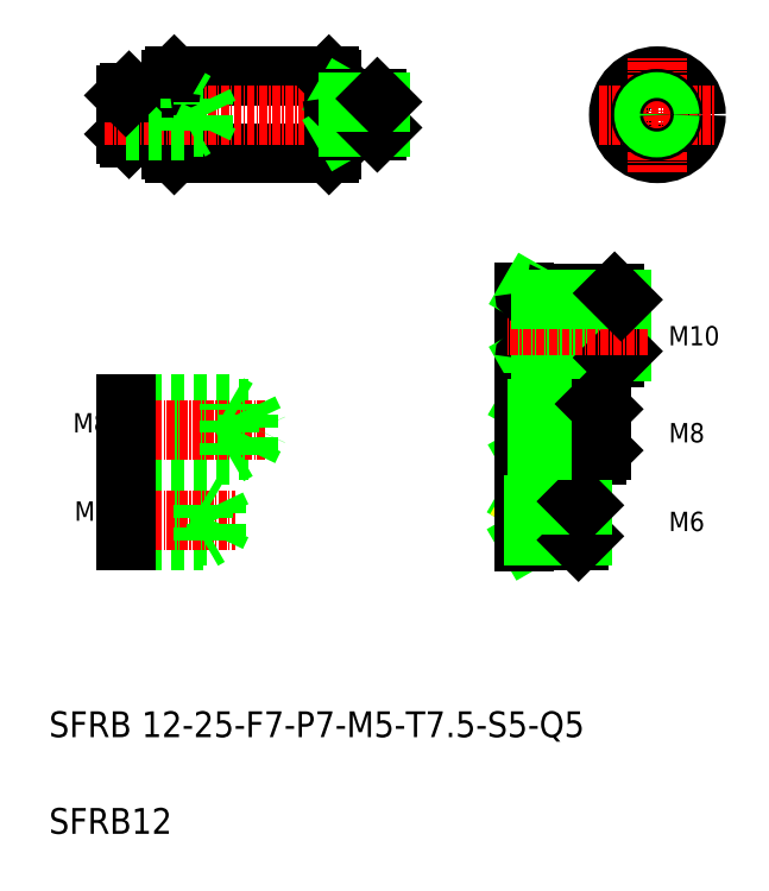
<metadata>
{"format":"dxf","ext":"dxf","renderer":"ezdxf+matplotlib","layout":"modelspace","background":"white","min_lineweight":24,"dpi":150}
</metadata>
<code>
0
SECTION
2
ENTITIES
0
LINE
8
0
10
85.91
20
178.8
30
0
11
85.91
21
166.8
31
0
0
LINE
8
0
10
109.9
20
178.8
30
0
11
109.9
21
166.8
31
0
0
LINE
8
0
10
85.41
20
167.3
30
0
11
85.41
21
178.3
31
0
0
LINE
8
0
10
110.4
20
178.3
30
0
11
110.4
21
167.3
31
0
0
LINE
8
0
10
78.41
20
169.8
30
0
11
78.41
21
175.8
31
0
0
LINE
8
0
10
78.91
20
176.3
30
0
11
78.91
21
169.3
31
0
0
ARC
8
0
10
110.6
20
170.1
30
0
40
0.2
50
90
51
180
0
TEXT
8
0
10
66.5
20
76.19
30
0
40
4
1
SFRB 12-25-F7-P7-M5-T7.5-S5-Q5
0
TEXT
8
0
10
66.5
20
61.19
30
0
40
4
1
SFRB12
0
LINE
8
0
10
109.9
20
166.8
30
0
11
85.91
21
166.8
31
0
0
LINE
8
0
10
78.91
20
169.3
30
0
11
85.21
21
169.3
31
0
0
LINE
8
0
10
78.91
20
169.3
30
0
11
78.41
21
169.8
31
0
0
LINE
8
0
10
85.91
20
166.8
30
0
11
85.41
21
167.3
31
0
0
ARC
8
0
10
85.21
20
169.1
30
0
40
0.2
50
0
51
90
0
LINE
8
0
10
110.4
20
167.3
30
0
11
109.9
21
166.8
31
0
0
LINE
8
0
10
85.91
20
178.8
30
0
11
109.9
21
178.8
31
0
0
LINE
8
CENTER
10
75.15
20
172.8
30
0
11
121.5
21
172.8
31
0
0
LINE
8
0
10
78.91
20
176.3
30
0
11
85.21
21
176.3
31
0
0
LINE
8
0
10
78.41
20
170.8
30
0
11
90.41
21
170.8
31
0
0
LINE
8
0
10
78.41
20
174.8
30
0
11
90.41
21
174.8
31
0
0
LINE
8
0
10
78.41
20
170.3
30
0
11
88.41
21
170.3
31
0
0
LINE
8
0
10
78.41
20
175.3
30
0
11
88.41
21
175.3
31
0
0
LINE
8
0
10
78.91
20
176.3
30
0
11
78.41
21
175.8
31
0
0
LINE
8
0
10
85.41
20
178.3
30
0
11
85.91
21
178.8
31
0
0
LINE
8
0
10
88.41
20
170.3
30
0
11
89.28
21
170.8
31
0
0
LINE
8
0
10
88.41
20
175.3
30
0
11
89.28
21
174.8
31
0
0
LINE
8
0
10
88.41
20
170.3
30
0
11
88.41
21
175.3
31
0
0
LINE
8
0
10
85.91
20
172.8
30
0
11
85.91
21
172.8
31
0
0
LINE
8
0
10
85.91
20
175.8
30
0
11
85.91
21
175.8
31
0
0
ARC
8
0
10
85.21
20
176.5
30
0
40
0.2
50
270
51
0
0
LINE
8
0
10
90.41
20
174.8
30
0
11
91.36
21
172.8
31
0
0
LINE
8
0
10
90.41
20
170.8
30
0
11
90.41
21
174.8
31
0
0
LINE
8
0
10
90.41
20
170.8
30
0
11
91.36
21
172.8
31
0
0
LINE
8
0
10
109.9
20
178.8
30
0
11
110.4
21
178.3
31
0
0
LINE
8
0
10
117.4
20
175.3
30
0
11
110.6
21
175.3
31
0
0
LINE
8
0
10
117.4
20
170.3
30
0
11
110.6
21
170.3
31
0
0
LINE
8
0
10
112.9
20
170.8
30
0
11
112
21
170.3
31
0
0
LINE
8
0
10
112.9
20
174.8
30
0
11
112
21
175.3
31
0
0
ARC
8
0
10
110.6
20
175.5
30
0
40
0.2
50
180
51
270
0
LINE
8
0
10
112.9
20
170.3
30
0
11
112.9
21
175.3
31
0
0
LINE
8
0
10
117.9
20
170.8
30
0
11
117.9
21
174.8
31
0
0
LINE
8
0
10
117.4
20
175.3
30
0
11
117.4
21
170.3
31
0
0
LINE
8
0
10
117.9
20
170.8
30
0
11
112.9
21
170.8
31
0
0
LINE
8
0
10
117.4
20
170.3
30
0
11
117.9
21
170.8
31
0
0
LINE
8
0
10
117.9
20
174.8
30
0
11
112.9
21
174.8
31
0
0
LINE
8
0
10
117.4
20
175.3
30
0
11
117.9
21
174.8
31
0
0
CIRCLE
8
0
10
160.9
20
172.8
30
0
40
6
0
LINE
8
0
10
142.7
20
135.1
30
0
11
142.7
21
145.1
31
0
0
LINE
8
0
10
154.2
20
145.1
30
0
11
154.2
21
135.1
31
0
0
LINE
8
0
10
155.2
20
136.1
30
0
11
155.2
21
144.1
31
0
0
LINE
8
0
10
140.2
20
134.9
30
0
11
140.2
21
145.3
31
0
0
LINE
8
CENTER
10
160.8
20
163.7
30
0
11
160.8
21
181.8
31
0
0
LINE
8
0
10
148.6
20
106.8
30
0
11
140.4
21
106.8
31
0
0
LINE
8
0
10
148.6
20
112.8
30
0
11
140.4
21
112.8
31
0
0
LINE
8
0
10
151.4
20
119.9
30
0
11
140.4
21
119.9
31
0
0
LINE
8
0
10
141.7
20
107.4
30
0
11
140.7
21
106.8
31
0
0
LINE
8
0
10
142.2
20
120.7
30
0
11
140.8
21
119.9
31
0
0
LINE
8
0
10
141.7
20
112.2
30
0
11
140.7
21
112.8
31
0
0
LINE
8
0
10
141.7
20
112.2
30
0
11
141.2
21
112.5
31
0
0
LINE
8
0
10
154.2
20
135.1
30
0
11
140.4
21
135.1
31
0
0
LINE
8
0
10
151.4
20
127.9
30
0
11
140.4
21
127.9
31
0
0
LINE
8
0
10
142.2
20
127.1
30
0
11
140.8
21
127.9
31
0
0
LINE
8
0
10
142.7
20
136.1
30
0
11
141
21
135.1
31
0
0
LINE
8
CENTER
10
137.9
20
109.8
30
0
11
151.5
21
109.8
31
0
0
LINE
8
CENTER
10
137.6
20
123.9
30
0
11
154.7
21
123.9
31
0
0
LINE
8
0
10
78.41
20
120.7
30
0
11
97.41
21
120.7
31
0
0
LINE
8
0
10
78.41
20
127.1
30
0
11
97.41
21
127.1
31
0
0
LINE
8
0
10
78.41
20
119.9
30
0
11
94.41
21
119.9
31
0
0
LINE
8
0
10
78.41
20
127.9
30
0
11
94.41
21
127.9
31
0
0
LINE
8
0
10
78.41
20
107.4
30
0
11
92.41
21
107.4
31
0
0
LINE
8
0
10
78.41
20
112.2
30
0
11
92.41
21
112.2
31
0
0
LINE
8
0
10
78.41
20
106.8
30
0
11
90.41
21
106.8
31
0
0
LINE
8
0
10
78.41
20
112.8
30
0
11
90.41
21
112.8
31
0
0
LINE
8
CENTER
10
76.78
20
109.8
30
0
11
95.45
21
109.8
31
0
0
LINE
8
CENTER
10
76.79
20
123.9
30
0
11
100.4
21
123.9
31
0
0
LINE
8
0
10
78.41
20
127.9
30
0
11
78.41
21
119.9
31
0
0
TEXT
8
0
10
70.45
20
109.8
30
0
40
3
1
M6
0
LINE
8
0
10
78.41
20
112.8
30
0
11
78.41
21
106.8
31
0
0
TEXT
8
0
10
70.22
20
123.5
30
0
40
3
1
M8
0
LINE
8
0
10
94.41
20
119.9
30
0
11
94.41
21
127.9
31
0
0
LINE
8
0
10
94.41
20
119.9
30
0
11
95.8
21
120.7
31
0
0
LINE
8
0
10
140.2
20
119.7
30
0
11
140.2
21
128.1
31
0
0
LINE
8
0
10
90.41
20
106.8
30
0
11
90.41
21
112.8
31
0
0
LINE
8
0
10
92.41
20
112.2
30
0
11
93.55
21
109.8
31
0
0
LINE
8
0
10
92.41
20
107.4
30
0
11
92.41
21
112.2
31
0
0
LINE
8
0
10
92.41
20
107.4
30
0
11
93.55
21
109.8
31
0
0
LINE
8
0
10
90.41
20
106.8
30
0
11
91.45
21
107.4
31
0
0
LINE
8
0
10
90.41
20
112.8
30
0
11
91.45
21
112.2
31
0
0
LINE
8
0
10
140.2
20
106.6
30
0
11
140.2
21
113
31
0
0
ARC
8
0
10
140.4
20
106.6
30
0
40
0.2
50
90
51
180
0
ARC
8
0
10
140.4
20
113
30
0
40
0.2
50
180
51
270
0
ARC
8
0
10
140.4
20
119.7
30
0
40
0.2
50
90
51
180
0
LINE
8
0
10
97.41
20
127.1
30
0
11
98.93
21
123.9
31
0
0
LINE
8
0
10
97.41
20
120.7
30
0
11
97.41
21
127.1
31
0
0
LINE
8
0
10
97.41
20
120.7
30
0
11
98.93
21
123.9
31
0
0
LINE
8
0
10
94.41
20
127.9
30
0
11
95.8
21
127.1
31
0
0
ARC
8
0
10
140.4
20
128.1
30
0
40
0.2
50
180
51
270
0
ARC
8
0
10
140.4
20
134.9
30
0
40
0.2
50
90
51
180
0
TEXT
8
0
10
162.6
20
108.2
30
0
40
3
1
M6
0
TEXT
8
0
10
162.6
20
121.9
30
0
40
3
1
M8
0
LINE
8
0
10
142.2
20
119.9
30
0
11
142.2
21
127.9
31
0
0
LINE
8
0
10
151.4
20
127.9
30
0
11
151.4
21
119.9
31
0
0
LINE
8
0
10
152.2
20
120.7
30
0
11
151.4
21
119.9
31
0
0
LINE
8
0
10
141.7
20
106.8
30
0
11
141.7
21
112.8
31
0
0
LINE
8
0
10
149.2
20
107.4
30
0
11
149.2
21
112.2
31
0
0
LINE
8
0
10
148.6
20
112.8
30
0
11
148.6
21
106.8
31
0
0
LINE
8
0
10
149.2
20
107.4
30
0
11
141.7
21
107.4
31
0
0
LINE
8
0
10
149.2
20
107.4
30
0
11
148.6
21
106.8
31
0
0
LINE
8
0
10
149.2
20
112.2
30
0
11
141.7
21
112.2
31
0
0
LINE
8
0
10
148.6
20
112.8
30
0
11
149.2
21
112.2
31
0
0
LINE
8
0
10
155.2
20
136.1
30
0
11
142.7
21
136.1
31
0
0
LINE
8
0
10
152.2
20
120.7
30
0
11
142.2
21
120.7
31
0
0
LINE
8
0
10
152.2
20
127.1
30
0
11
142.2
21
127.1
31
0
0
LINE
8
0
10
152.2
20
120.7
30
0
11
152.2
21
127.1
31
0
0
LINE
8
0
10
152.2
20
127.1
30
0
11
151.4
21
127.9
31
0
0
LINE
8
0
10
155.2
20
136.1
30
0
11
154.2
21
135.1
31
0
0
LINE
8
0
10
154.2
20
145.1
30
0
11
140.4
21
145.1
31
0
0
LINE
8
0
10
142.7
20
144.1
30
0
11
141
21
145.1
31
0
0
LINE
8
CENTER
10
159.3
20
140.1
30
0
11
137.7
21
140.1
31
0
0
LINE
8
CENTER
10
151.8
20
172.8
30
0
11
169.9
21
172.8
31
0
0
CIRCLE
8
0
10
160.8
20
172.8
30
0
40
2.5
0
CIRCLE
8
0
10
160.8
20
172.8
30
0
40
2
0
ARC
8
0
10
140.4
20
145.3
30
0
40
0.2
50
180
51
270
0
TEXT
8
0
10
162.6
20
137
30
0
40
3
1
M10
0
LINE
8
0
10
155.2
20
144.1
30
0
11
142.7
21
144.1
31
0
0
LINE
8
0
10
154.2
20
145.1
30
0
11
155.2
21
144.1
31
0
0
ENDSEC
0
EOF

</code>
